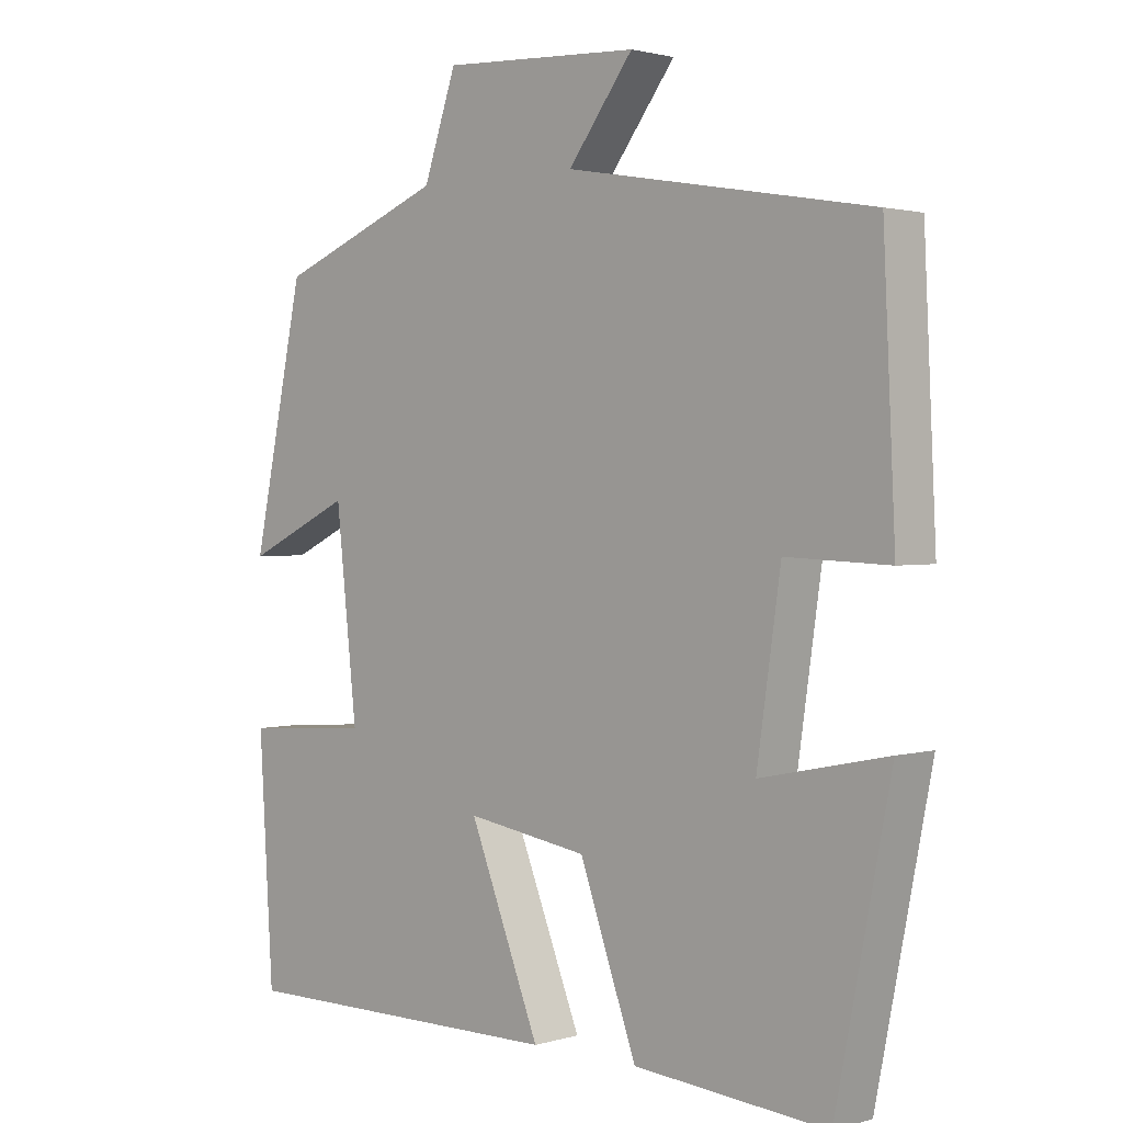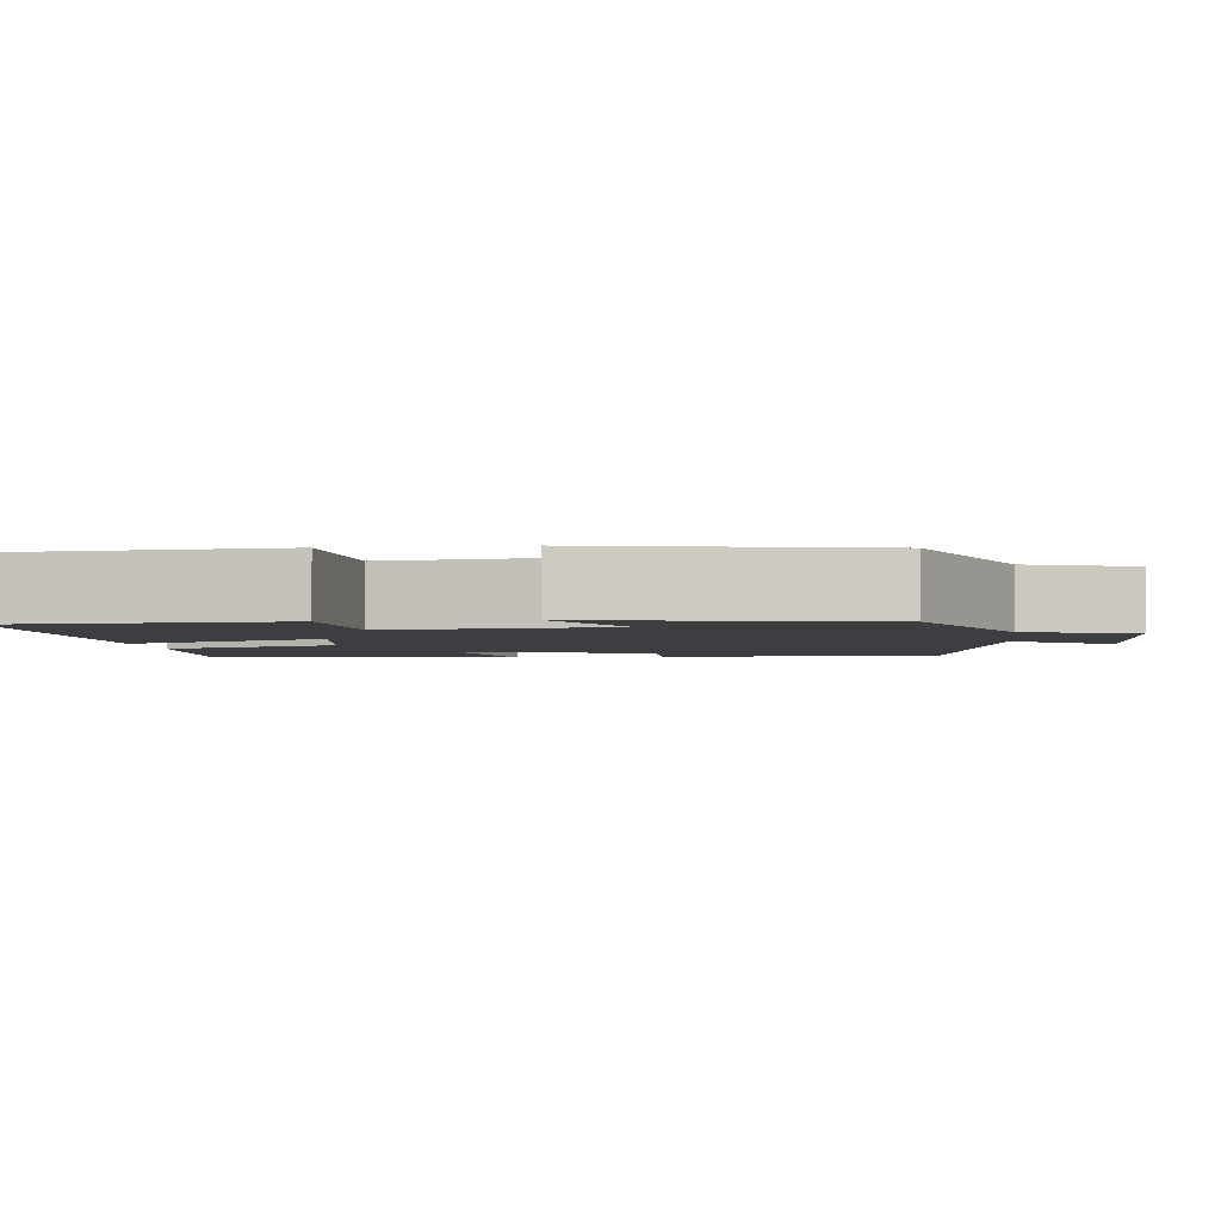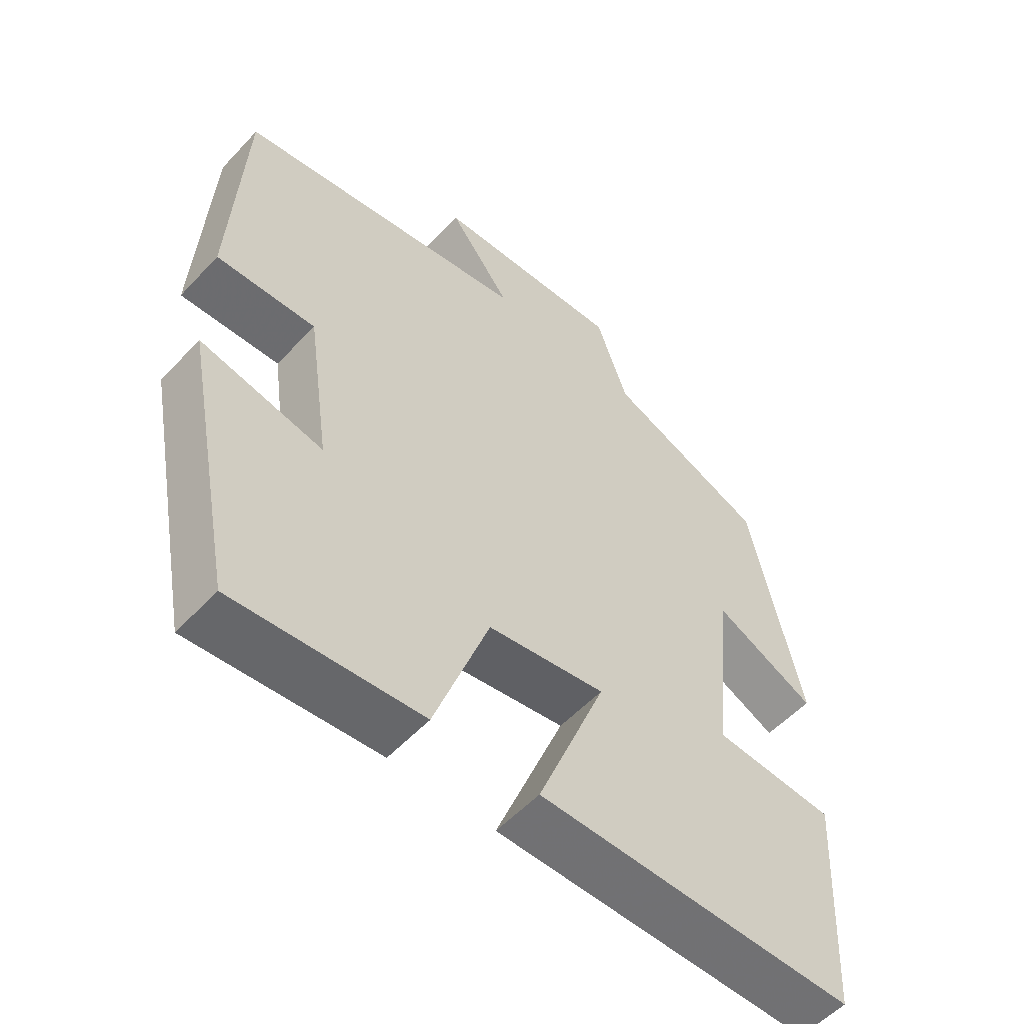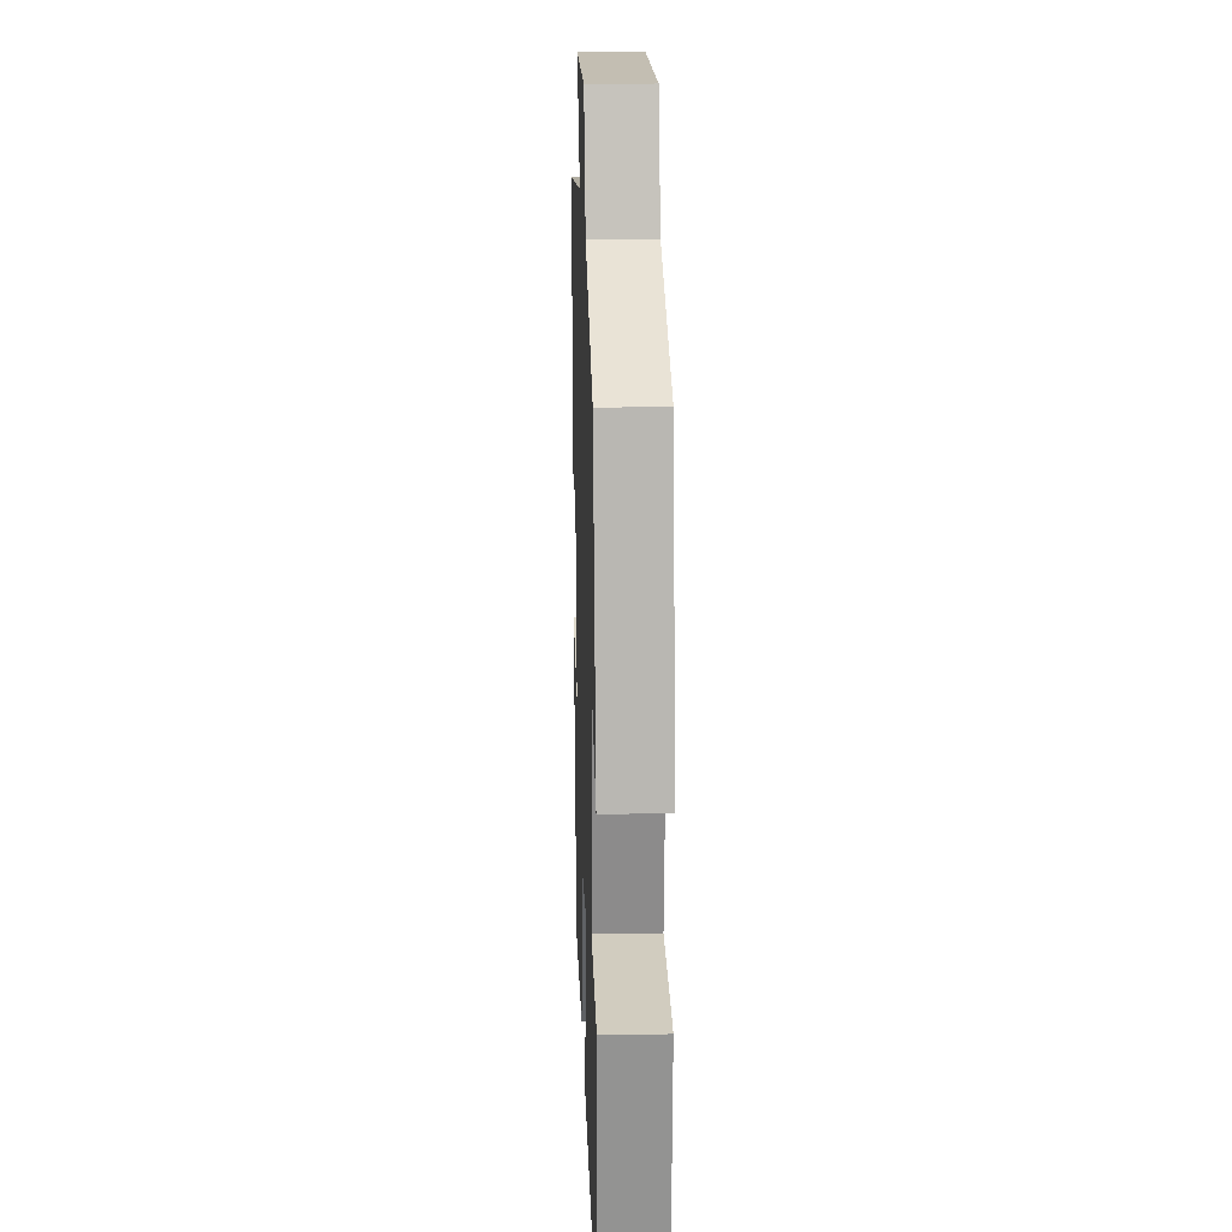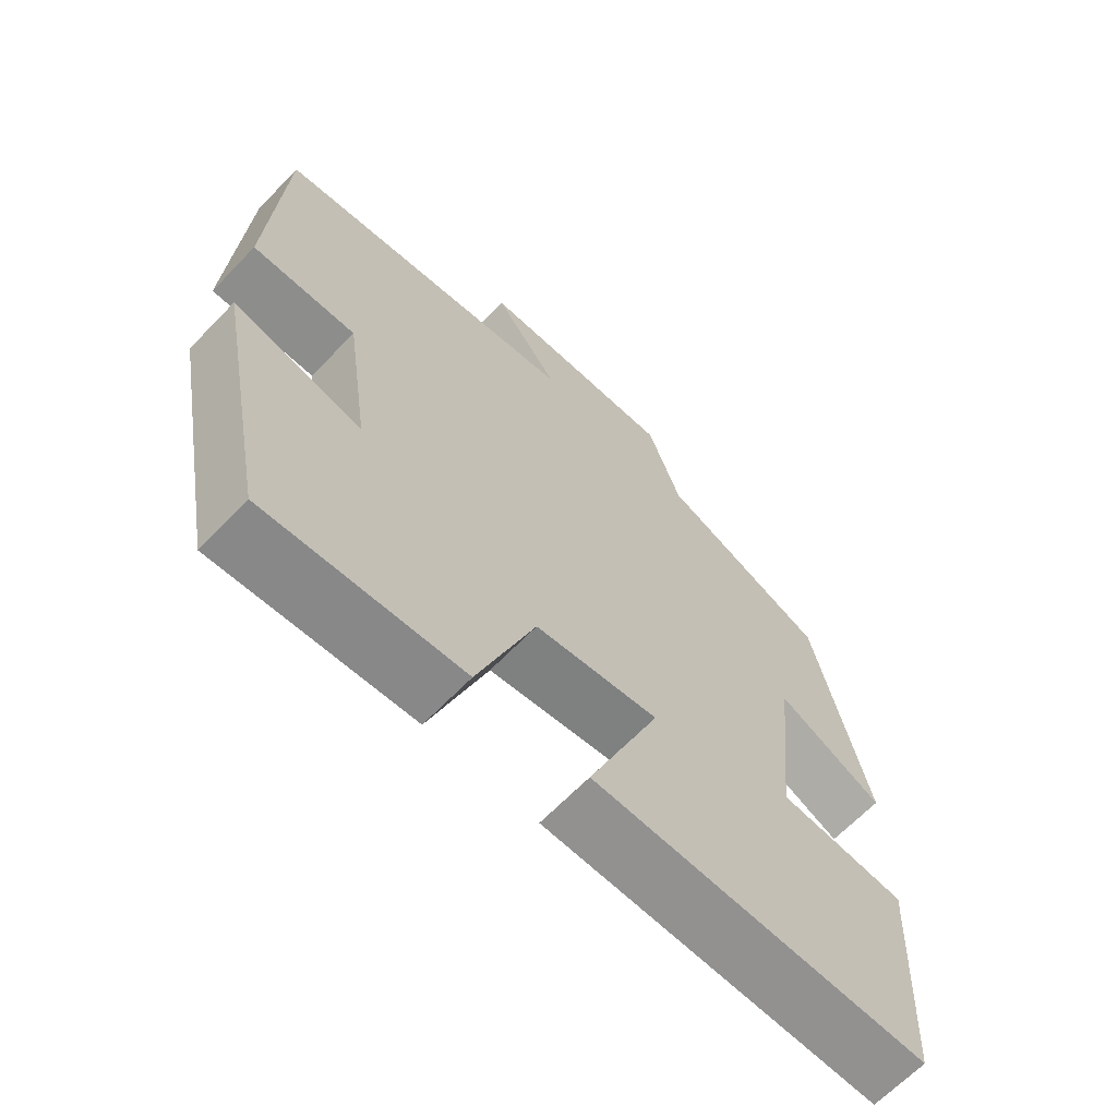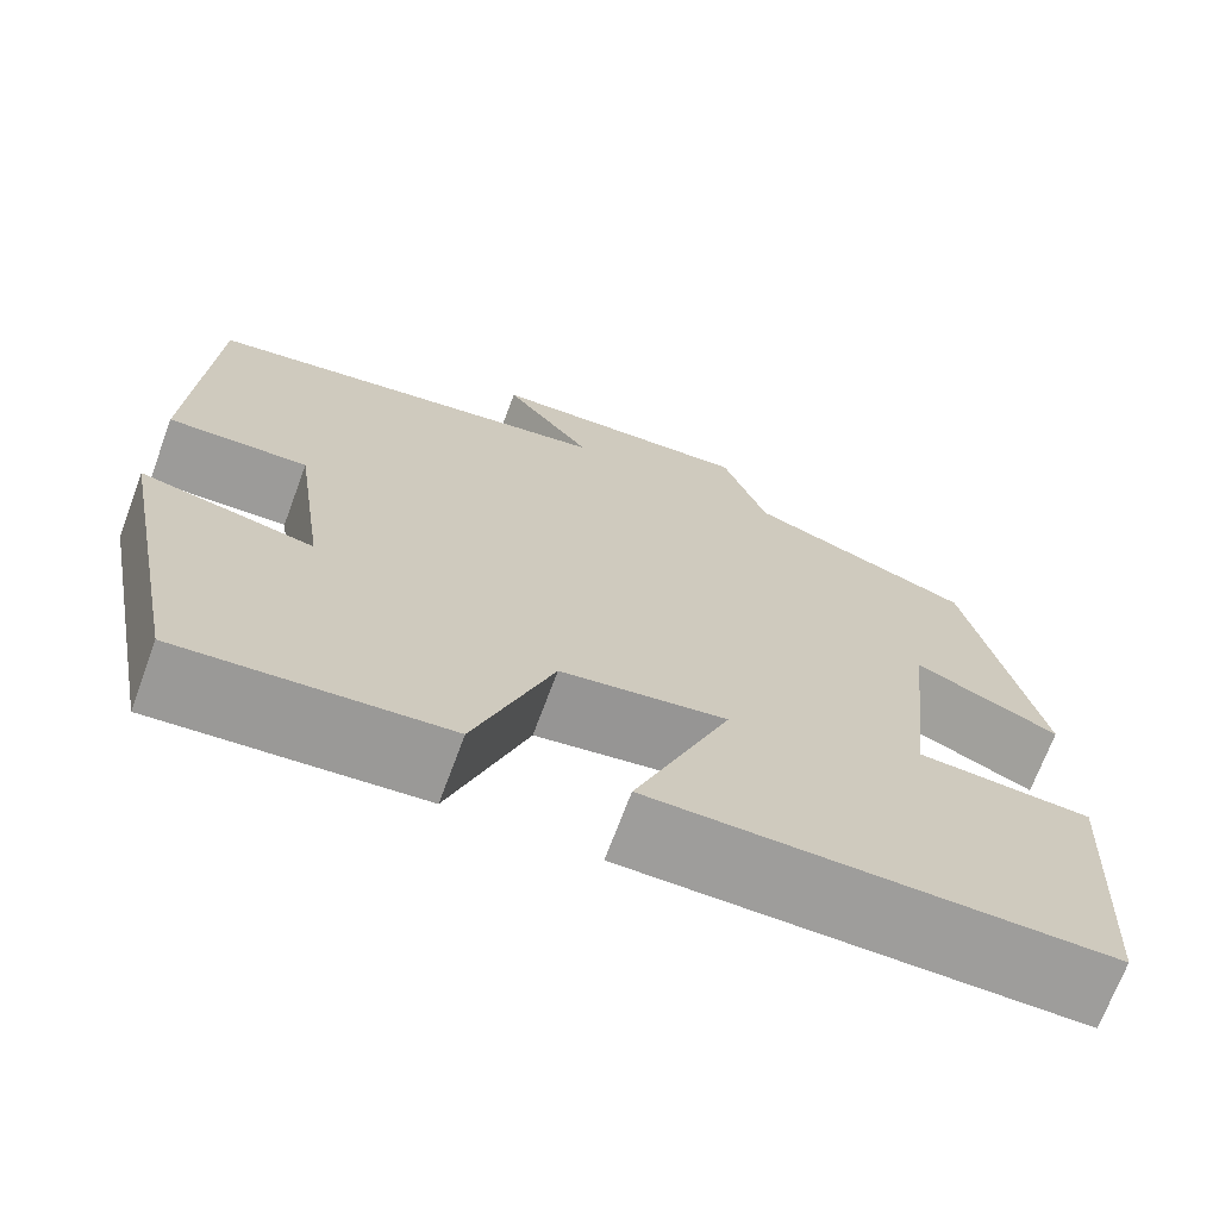
<metadata>
{"format":"obj","ext":"obj","renderer":"f3d","projection":"perspective","resolution":1024,"background":"white","views":[{"elev":1.8,"azim":43.8,"up":"+Z"},{"elev":-3.0,"azim":-83.0,"up":"+Y"},{"elev":-55.2,"azim":137.9,"up":"+Z"},{"elev":20.1,"azim":-92.0,"up":"+Z"},{"elev":-65.9,"azim":136.0,"up":"+Z"},{"elev":-70.4,"azim":159.6,"up":"+Z"}]}
</metadata>
<code>
v -0.426 0.07 0.405
v -0.189 0.07 0.5
v -0.142 0.07 0.637
v 0.14 0.07 0.623
v 0.047 0.07 0.5
v 0.483 0.07 0.425
v 0.5 0.07 0.064
v 0.353 0.07 0.07
v 0.319 0.07 -0.166
v 0.5 0.07 -0.128
v 0.422 0.07 -0.524
v 0.146 0.07 -0.5
v 0.065 0.07 -0.272
v -0.109 0.07 -0.244
v -0.008 0.07 -0.5
v -0.48 0.07 -0.502
v -0.5 0.07 -0.167
v -0.319 0.07 -0.155
v -0.349 0.07 0.125
v -0.5 0.07 0.053
v -0.426 0 0.405
v -0.189 0 0.5
v -0.142 0 0.637
v 0.14 0 0.623
v 0.047 0 0.5
v 0.483 0 0.425
v 0.5 0 0.064
v 0.353 0 0.07
v 0.319 0 -0.166
v 0.5 0 -0.128
v 0.422 0 -0.524
v 0.146 0 -0.5
v 0.065 0 -0.272
v -0.109 0 -0.244
v -0.008 0 -0.5
v -0.48 0 -0.502
v -0.5 0 -0.167
v -0.319 0 -0.155
v -0.349 0 0.125
v -0.5 0 0.053
f 19 20 1 2
f 18 19 2
f 16 17 18
f 15 16 18
f 14 15 18
f 18 2 3
f 14 18 3
f 13 14 3
f 11 12 13
f 10 11 13
f 9 10 13
f 8 9 13 3
f 5 6 7 8
f 5 8 3
f 3 4 5
f 22 21 40 39
f 22 39 38
f 38 37 36
f 38 36 35
f 38 35 34
f 23 22 38
f 23 38 34
f 23 34 33
f 33 32 31
f 33 31 30
f 33 30 29
f 23 33 29 28
f 28 27 26 25
f 23 28 25
f 25 24 23
f 1 21 22 2
f 2 22 23 3
f 3 23 24 4
f 4 24 25 5
f 5 25 26 6
f 6 26 27 7
f 7 27 28 8
f 8 28 29 9
f 9 29 30 10
f 10 30 31 11
f 11 31 32 12
f 12 32 33 13
f 13 33 34 14
f 14 34 35 15
f 15 35 36 16
f 16 36 37 17
f 17 37 38 18
f 18 38 39 19
f 19 39 40 20
f 20 40 21 1

</code>
